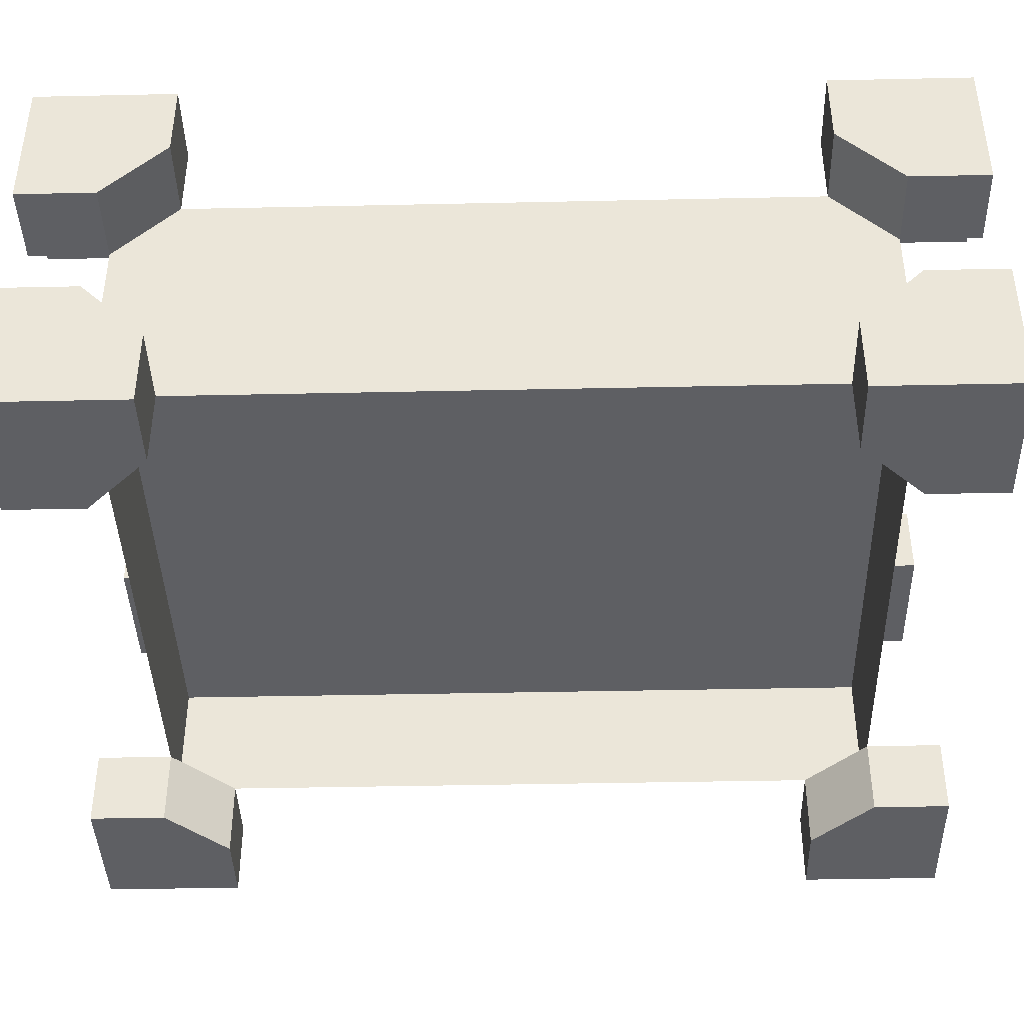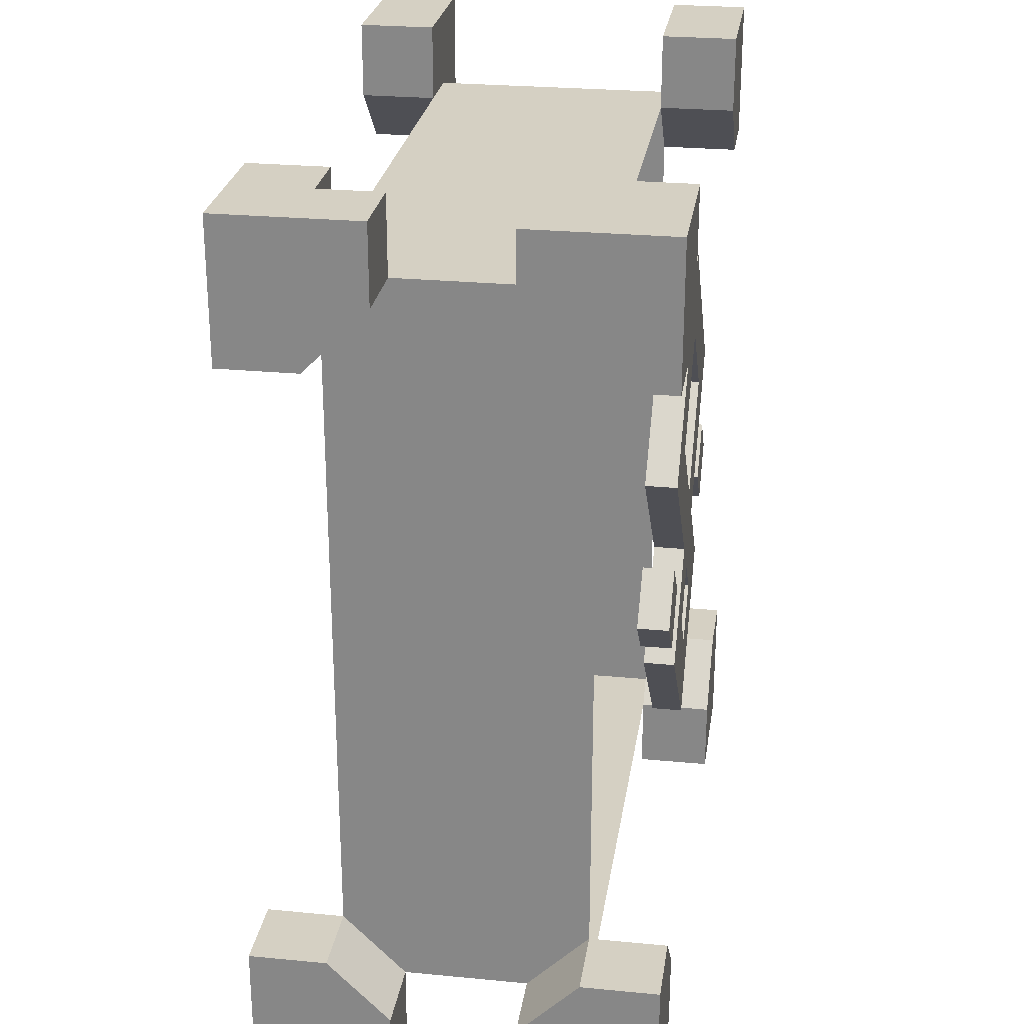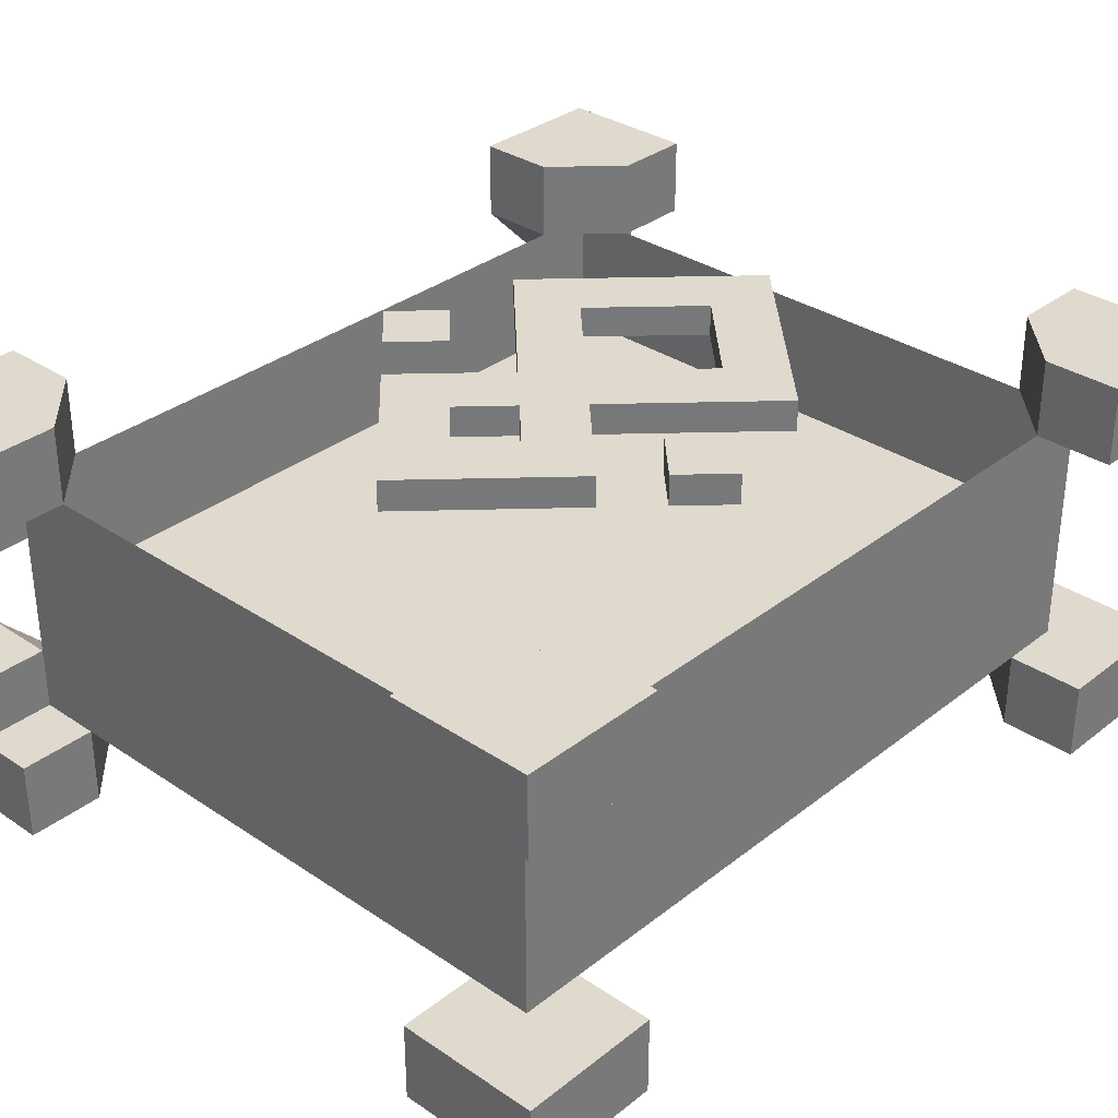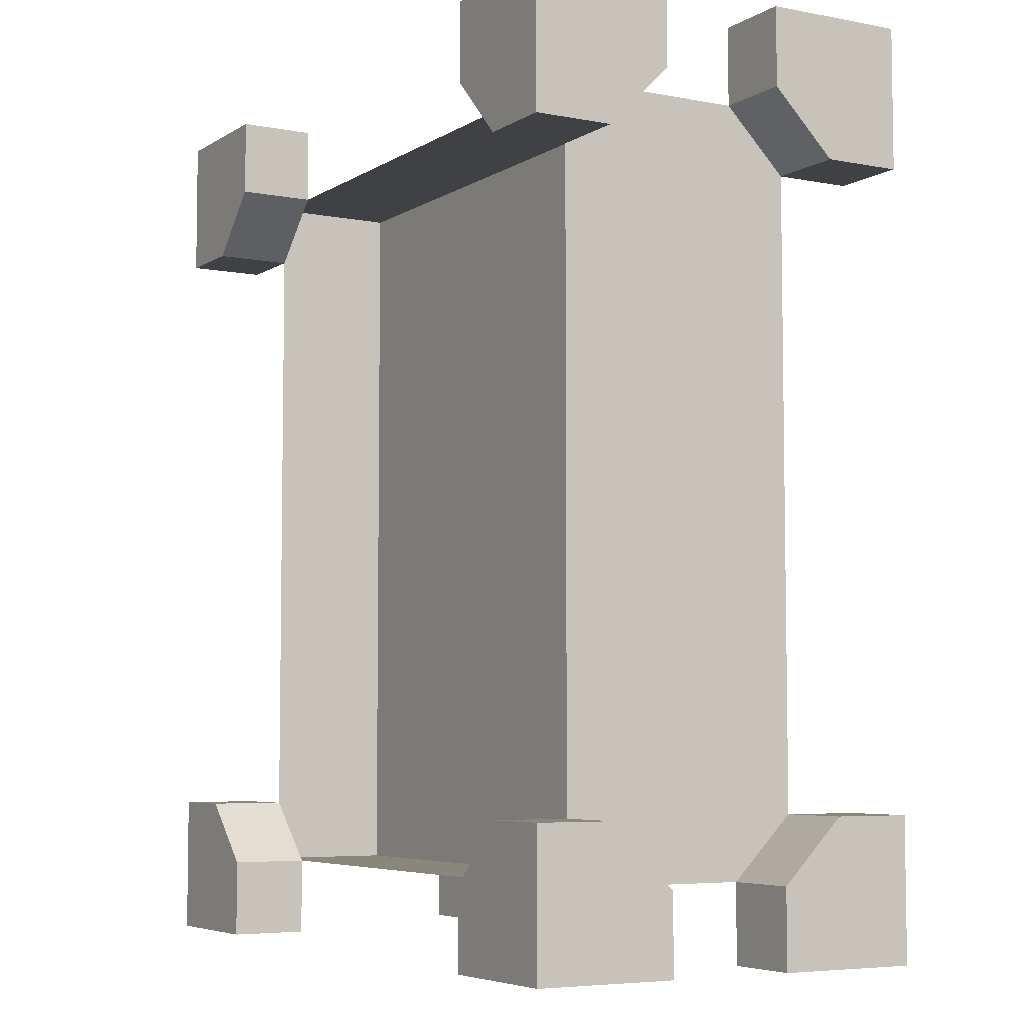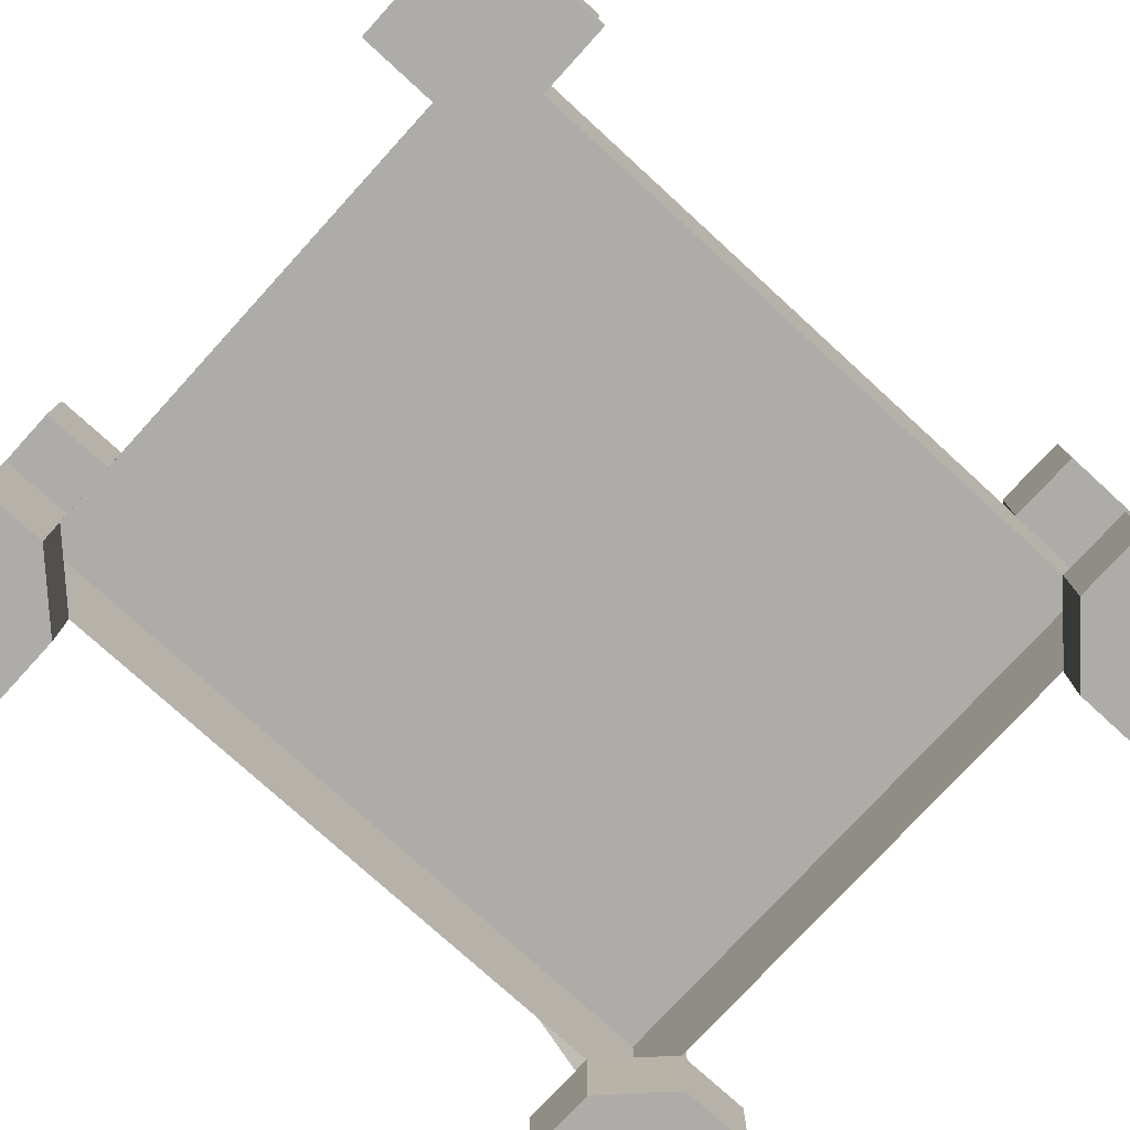
<metadata>
{"format":"obj","ext":"obj","renderer":"f3d","projection":"perspective","resolution":1024,"background":"white","views":[{"elev":-40.8,"azim":-88.5,"up":"+Z"},{"elev":26.1,"azim":-81.4,"up":"+Y"},{"elev":32.8,"azim":42.9,"up":"+Z"},{"elev":-5.7,"azim":-120.3,"up":"+Y"},{"elev":-76.8,"azim":47.6,"up":"+Z"}]}
</metadata>
<code>
o PAGES_BACK_CLOSED_Cube.008
v 0.1875 0.125 0.375
v 0.1875 0.875 0.375
v 0.1875 0.125 0.5
v 0.1875 0.875 0.5
v 0.8125 0.125 0.375
v 0.8125 0.875 0.375
v 0.8125 0.125 0.5
v 0.8125 0.875 0.5
f 1 3 4 2
f 3 7 8 4
f 7 5 6 8
f 3 1 5 7
f 8 6 2 4
o PAGES_FRONT_CLOSED_Cube.002
v 0.1875 0.125 0.625
v 0.1875 0.875 0.625
v 0.1875 0.125 0.5
v 0.1875 0.875 0.5
v 0.8125 0.125 0.625
v 0.8125 0.875 0.625
v 0.8125 0.125 0.5
v 0.8125 0.875 0.5
f 9 10 12 11
f 11 12 16 15
f 15 16 14 13
f 11 15 13 9
f 16 12 10 14
o COVERDECO_FRONT_VAR2_CLOSED_Cube.015
v 0.1875 0.125 0.7031
v 0.1875 0.875 0.7031
v 0.1875 0.125 0.625
v 0.1875 0.875 0.625
v 0.8125 0.125 0.7031
v 0.8125 0.875 0.7031
v 0.8125 0.125 0.625
v 0.8125 0.875 0.625
v 0.8906 0.875 0.625
v 0.8906 0.125 0.625
v 0.8906 0.125 0.7031
v 0.8906 0.875 0.7031
v 0.1094 0.125 0.625
v 0.1094 0.125 0.7031
v 0.1094 0.875 0.7031
v 0.1094 0.875 0.625
v 0.1875 0.9531 0.7031
v 0.1875 0.9531 0.625
v 0.8125 0.9531 0.625
v 0.8125 0.9531 0.7031
v 0.1094 0.9531 0.7031
v 0.1094 0.9531 0.625
v 0.1875 0.04688 0.625
v 0.1875 0.04688 0.7031
v 0.8125 0.04688 0.625
v 0.8125 0.04688 0.7031
v 0.1094 0.04688 0.625
v 0.1094 0.04688 0.7031
v 0.25 0.875 0.625
v 0.75 0.875 0.625
v 0.75 0.875 0.7031
v 0.25 0.875 0.7031
v 0.25 0.9531 0.625
v 0.75 0.9531 0.625
v 0.75 0.9531 0.7031
v 0.25 0.9531 0.7031
v 0.75 0.125 0.625
v 0.25 0.125 0.625
v 0.25 0.125 0.7031
v 0.75 0.125 0.7031
v 0.75 0.04688 0.625
v 0.25 0.04688 0.625
v 0.25 0.04688 0.7031
v 0.75 0.04688 0.7031
v 0.8125 0.8125 0.625
v 0.8125 0.1875 0.625
v 0.8125 0.8125 0.7031
v 0.8125 0.1875 0.7031
v 0.8906 0.8125 0.625
v 0.8906 0.1875 0.625
v 0.8906 0.8125 0.7031
v 0.8906 0.1875 0.7031
v 0.1875 0.1875 0.7031
v 0.1875 0.8125 0.7031
v 0.1875 0.8125 0.625
v 0.1875 0.1875 0.625
v 0.1094 0.1875 0.7031
v 0.1094 0.8125 0.7031
v 0.1094 0.8125 0.625
v 0.1094 0.1875 0.625
v 0.8906 0.9531 0.625
v 0.8906 0.9531 0.7031
v 0.8906 0.04688 0.625
v 0.8906 0.04688 0.7031
v 0.4116 0.625 0.6875
v 0.5 0.7134 0.6875
v 0.4116 0.625 0.6562
v 0.5 0.7134 0.6562
v 0.5 0.5366 0.6875
v 0.5884 0.625 0.6875
v 0.5 0.5366 0.6562
v 0.5884 0.625 0.6562
v 0.5442 0.7576 0.6875
v 0.5442 0.7576 0.6562
v 0.6326 0.6692 0.6562
v 0.6326 0.6692 0.6875
v 0.3674 0.5808 0.6562
v 0.3674 0.5808 0.6875
v 0.4558 0.4924 0.6562
v 0.4558 0.4924 0.6875
v 0.6326 0.5808 0.6562
v 0.5442 0.4924 0.6562
v 0.5442 0.4924 0.6875
v 0.6326 0.5808 0.6875
v 0.6768 0.625 0.6562
v 0.6768 0.625 0.6875
v 0.5 0.4482 0.6875
v 0.5 0.4482 0.6562
v 0.3674 0.6692 0.6562
v 0.3674 0.6692 0.6875
v 0.4558 0.7576 0.6875
v 0.4558 0.7576 0.6562
v 0.5 0.8018 0.6875
v 0.5 0.8018 0.6562
v 0.3232 0.625 0.6562
v 0.3232 0.625 0.6875
v 0.5884 0.4482 0.6875
v 0.5884 0.4482 0.6562
v 0.5442 0.404 0.6875
v 0.5442 0.404 0.6562
v 0.4116 0.4482 0.6875
v 0.4116 0.4482 0.6562
v 0.4558 0.404 0.6875
v 0.4558 0.404 0.6562
v 0.3674 0.404 0.6875
v 0.3674 0.404 0.6562
v 0.4116 0.3598 0.6875
v 0.4116 0.3598 0.6562
v 0.6326 0.404 0.6875
v 0.6326 0.404 0.6562
v 0.5884 0.3598 0.6875
v 0.5884 0.3598 0.6562
v 0.5 0.3598 0.6875
v 0.5 0.3598 0.6562
v 0.4558 0.3156 0.6875
v 0.4558 0.3156 0.6562
v 0.5442 0.3156 0.6875
v 0.5442 0.3156 0.6562
v 0.5 0.2714 0.6875
v 0.5 0.2714 0.6562
v 0.6326 0.4924 0.6875
v 0.6326 0.4924 0.6562
v 0.6768 0.4482 0.6875
v 0.6768 0.4482 0.6562
v 0.6768 0.5366 0.6875
v 0.6768 0.5366 0.6562
v 0.721 0.4924 0.6875
v 0.721 0.4924 0.6562
v 0.3674 0.4924 0.6875
v 0.3674 0.4924 0.6562
v 0.3232 0.4482 0.6875
v 0.3232 0.4482 0.6562
v 0.279 0.4924 0.6562
v 0.3232 0.5366 0.6562
v 0.3232 0.5366 0.6875
v 0.279 0.4924 0.6875
f 32 31 37 38
f 20 32 38 34
f 71 70 74 75
f 53 23 41 57
f 25 24 35 77
f 65 25 28 67
f 61 24 25 65
f 64 21 27 68
f 17 30 44 40
f 74 31 32 75
f 27 21 42 80
f 72 19 29 76
f 70 18 31 74
f 33 34 38 37
f 77 78 28 25
f 49 34 33 52
f 47 22 36 51
f 45 20 34 49
f 22 28 78 36
f 31 18 33 37
f 57 41 42 60
f 80 79 26 27
f 39 40 44 43
f 30 29 43 44
f 23 26 79 41
f 29 19 39 43
f 55 17 40 59
f 49 52 48 45
f 18 70 48
f 45 48 70 71
f 24 46 50 35
f 18 48 52 33
f 35 50 51 36
f 21 56 60 42
f 39 58 59 40
f 19 54 58 39
f 59 58 54 55
f 72 76 73 69
f 22 63 67 28
f 23 62 66 26
f 26 66 68 27
f 17 69 73 30
f 20 71 75 32
f 30 73 76 29
f 19 72 54
f 55 69 17
f 55 54 72 69
f 60 56 53 57
f 23 53 62
f 68 66 62 64
f 21 64 56
f 53 56 64 62
f 24 61 46
f 47 63 22
f 61 63 47 46
f 50 46 47 51
f 67 63 61 65
f 35 36 78 77
f 42 41 79 80
f 71 20 45
f 93 94 112 111
f 85 81 94 96
f 91 90 89 92
f 94 81 106 112
f 82 86 92 89
f 93 95 96 94
f 92 86 100 102
f 98 97 100 99
f 100 97 101 102
f 103 96 117 119
f 86 85 99 100
f 85 96 103 99
f 91 92 102 101
f 106 107 108 105
f 108 107 109 110
f 106 105 111 112
f 82 89 109 107
f 81 82 107 106
f 89 90 110 109
f 82 84 88 86
f 86 88 87 85
f 85 87 83 81
f 81 83 84 82
f 113 115 127 125
f 103 104 116 115
f 98 99 113 114
f 99 103 115 113
f 119 117 121 123
f 96 95 118 117
f 104 103 119 120
f 121 122 124 123
f 126 125 127 128
f 115 129 133 127
f 120 119 129 130
f 119 123 131 129
f 123 124 132 131
f 134 133 135 136
f 131 132 136 135
f 129 131 135 133
f 116 130 129 115
f 128 127 133 134
f 147 145 151 152
f 114 113 125 126
f 138 140 139 137
f 142 141 143 144
f 139 140 144 143
f 137 139 143 141
f 138 137 141 142
f 151 150 149 152
f 148 147 152 149
f 145 146 150 151
f 118 122 121 117
f 148 146 145 147
o SPINEDECO_VAR2_CLOSED_Cube.018
v 0.1875 0.125 0.7031
v 0.1875 0.875 0.7031
v 0.1875 0.125 0.625
v 0.1875 0.875 0.625
v 0.1094 0.125 0.625
v 0.1094 0.125 0.7031
v 0.1094 0.875 0.7031
v 0.1094 0.875 0.625
v 0.1875 0.9531 0.7031
v 0.1875 0.9531 0.625
v 0.1094 0.9531 0.7031
v 0.1094 0.9531 0.625
v 0.1875 0.04688 0.625
v 0.1875 0.04688 0.7031
v 0.1094 0.04688 0.625
v 0.1094 0.04688 0.7031
v 0.1875 0.125 0.2969
v 0.1875 0.875 0.2969
v 0.1875 0.125 0.375
v 0.1875 0.875 0.375
v 0.1094 0.125 0.375
v 0.1094 0.125 0.2969
v 0.1094 0.875 0.2969
v 0.1094 0.875 0.375
v 0.1875 0.9531 0.2969
v 0.1875 0.9531 0.375
v 0.1094 0.9531 0.2969
v 0.1094 0.9531 0.375
v 0.1875 0.04688 0.375
v 0.1875 0.04688 0.2969
v 0.1094 0.04688 0.375
v 0.1094 0.04688 0.2969
v 0.1875 0.875 0.5625
v 0.1875 0.875 0.4375
v 0.1875 0.9531 0.4375
v 0.1875 0.9531 0.5625
v 0.1094 0.9531 0.4375
v 0.1094 0.9531 0.5625
v 0.1094 0.875 0.4375
v 0.1094 0.875 0.5625
v 0.1094 0.125 0.4375
v 0.1094 0.125 0.5625
v 0.1094 0.04688 0.4375
v 0.1094 0.04688 0.5625
v 0.1875 0.04688 0.4375
v 0.1875 0.04688 0.5625
v 0.1875 0.125 0.4375
v 0.1875 0.125 0.5625
v 0.1875 0.1875 0.7031
v 0.1875 0.8125 0.7031
v 0.1875 0.8125 0.625
v 0.1875 0.1875 0.625
v 0.1094 0.1875 0.7031
v 0.1094 0.8125 0.7031
v 0.1094 0.8125 0.625
v 0.1094 0.1875 0.625
v 0.1875 0.1875 0.2969
v 0.1875 0.8125 0.2969
v 0.1875 0.8125 0.375
v 0.1875 0.1875 0.375
v 0.1094 0.1875 0.2969
v 0.1094 0.8125 0.2969
v 0.1094 0.8125 0.375
v 0.1094 0.1875 0.375
f 160 159 163 164
f 153 158 168 166
f 206 159 160 207
f 202 154 159 206
f 161 162 164 163
f 165 155 153 166
f 159 154 161 163
f 202 203 156 154
f 165 166 168 167
f 158 157 167 168
f 161 154 156 162
f 176 180 179 175
f 169 182 184 174
f 214 215 176 175
f 210 214 175 170
f 177 179 180 178
f 181 182 169 171
f 175 179 177 170
f 210 170 172 211
f 181 183 184 182
f 174 184 183 173
f 177 178 172 170
f 186 172 178 187
f 187 178 180 189
f 189 180 176 191
f 191 176 215
f 193 173 183 195
f 195 183 181 197
f 197 181 171 199
f 172 186 211
f 157 208 194
f 155 200 204
f 216 173 193
f 216 193 199 212
f 200 198 196 194
f 211 215 214 210
f 165 198 200 155
f 167 196 198 165
f 157 194 196 167
f 164 190 192 160
f 162 188 190 164
f 156 185 188 162
f 191 186 187 189
f 211 186 191 215
f 197 199 193 195
f 160 192 207
f 185 156 203
f 212 209 213 216
f 169 209 212 171
f 169 174 213 209
f 174 173 216 213
f 153 155 204 201
f 153 201 205 158
f 158 205 208 157
f 200 194 208 204
f 204 208 205 201
f 207 192 185 203
f 190 188 185 192
f 203 202 206 207
f 212 199 171
o COVERDECO_BACK_VAR2_CLOSED_Cube.020
v 0.1875 0.125 0.2969
v 0.1875 0.875 0.2969
v 0.1875 0.125 0.375
v 0.1875 0.875 0.375
v 0.8125 0.125 0.2969
v 0.8125 0.875 0.2969
v 0.8125 0.125 0.375
v 0.8125 0.875 0.375
v 0.8906 0.875 0.375
v 0.8906 0.125 0.375
v 0.8906 0.125 0.2969
v 0.8906 0.875 0.2969
v 0.1094 0.125 0.375
v 0.1094 0.125 0.2969
v 0.1094 0.875 0.2969
v 0.1094 0.875 0.375
v 0.1875 0.9531 0.2969
v 0.1875 0.9531 0.375
v 0.8125 0.9531 0.375
v 0.8125 0.9531 0.2969
v 0.1094 0.9531 0.2969
v 0.1094 0.9531 0.375
v 0.1875 0.04688 0.375
v 0.1875 0.04688 0.2969
v 0.8125 0.04688 0.375
v 0.8125 0.04688 0.2969
v 0.1094 0.04688 0.375
v 0.1094 0.04688 0.2969
v 0.25 0.875 0.375
v 0.75 0.875 0.375
v 0.75 0.875 0.2969
v 0.25 0.875 0.2969
v 0.25 0.9531 0.375
v 0.75 0.9531 0.375
v 0.75 0.9531 0.2969
v 0.25 0.9531 0.2969
v 0.75 0.125 0.375
v 0.25 0.125 0.375
v 0.25 0.125 0.2969
v 0.75 0.125 0.2969
v 0.75 0.04688 0.375
v 0.25 0.04688 0.375
v 0.25 0.04688 0.2969
v 0.75 0.04688 0.2969
v 0.8125 0.8125 0.375
v 0.8125 0.1875 0.375
v 0.8125 0.8125 0.2969
v 0.8125 0.1875 0.2969
v 0.8906 0.8125 0.375
v 0.8906 0.1875 0.375
v 0.8906 0.8125 0.2969
v 0.8906 0.1875 0.2969
v 0.1875 0.1875 0.2969
v 0.1875 0.8125 0.2969
v 0.1875 0.8125 0.375
v 0.1875 0.1875 0.375
v 0.1094 0.1875 0.2969
v 0.1094 0.8125 0.2969
v 0.1094 0.8125 0.375
v 0.1094 0.1875 0.375
v 0.8906 0.9531 0.375
v 0.8906 0.9531 0.2969
v 0.8906 0.04688 0.375
v 0.8906 0.04688 0.2969
f 232 238 237 231
f 220 234 238 232
f 271 275 274 270
f 253 257 241 223
f 225 277 235 224
f 265 267 228 225
f 261 265 225 224
f 264 268 227 221
f 217 240 244 230
f 274 275 232 231
f 227 280 242 221
f 272 276 229 219
f 270 274 231 218
f 233 237 238 234
f 277 225 228 278
f 249 252 233 234
f 247 251 236 222
f 245 249 234 220
f 222 236 278 228
f 231 237 233 218
f 257 260 242 241
f 280 227 226 279
f 239 243 244 240
f 230 244 243 229
f 223 241 279 226
f 229 243 239 219
f 255 259 240 217
f 249 245 248 252
f 218 248 270
f 245 271 270 248
f 224 235 250 246
f 218 233 252 248
f 235 236 251 250
f 221 242 260 256
f 239 240 259 258
f 219 239 258 254
f 259 255 254 258
f 272 269 273 276
f 222 228 267 263
f 223 226 266 262
f 226 227 268 266
f 217 230 273 269
f 220 232 275 271
f 230 229 276 273
f 219 254 272
f 255 217 269
f 255 269 272 254
f 260 257 253 256
f 223 262 253
f 268 264 262 266
f 221 256 264
f 253 262 264 256
f 224 246 261
f 247 222 263
f 261 246 247 263
f 250 251 247 246
f 267 265 261 263
f 235 277 278 236
f 242 280 279 241
f 271 245 220

</code>
